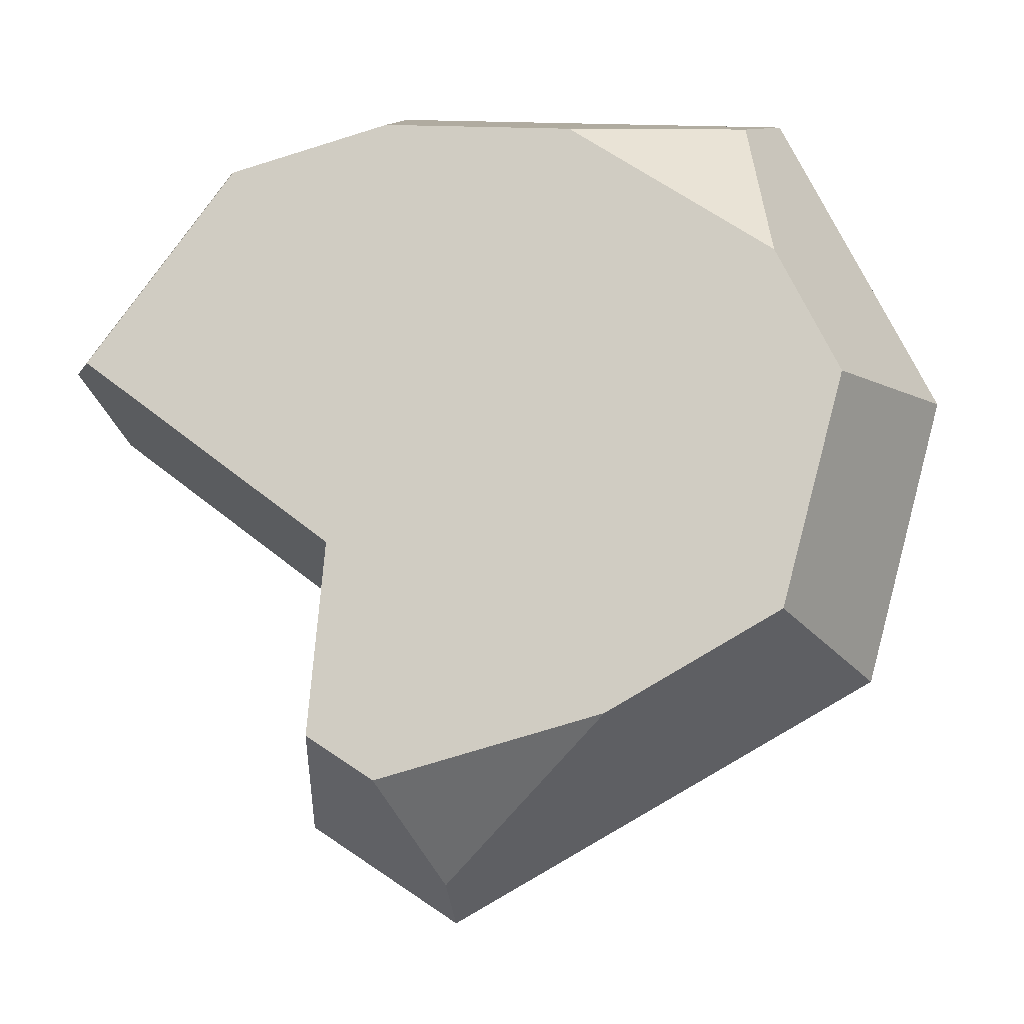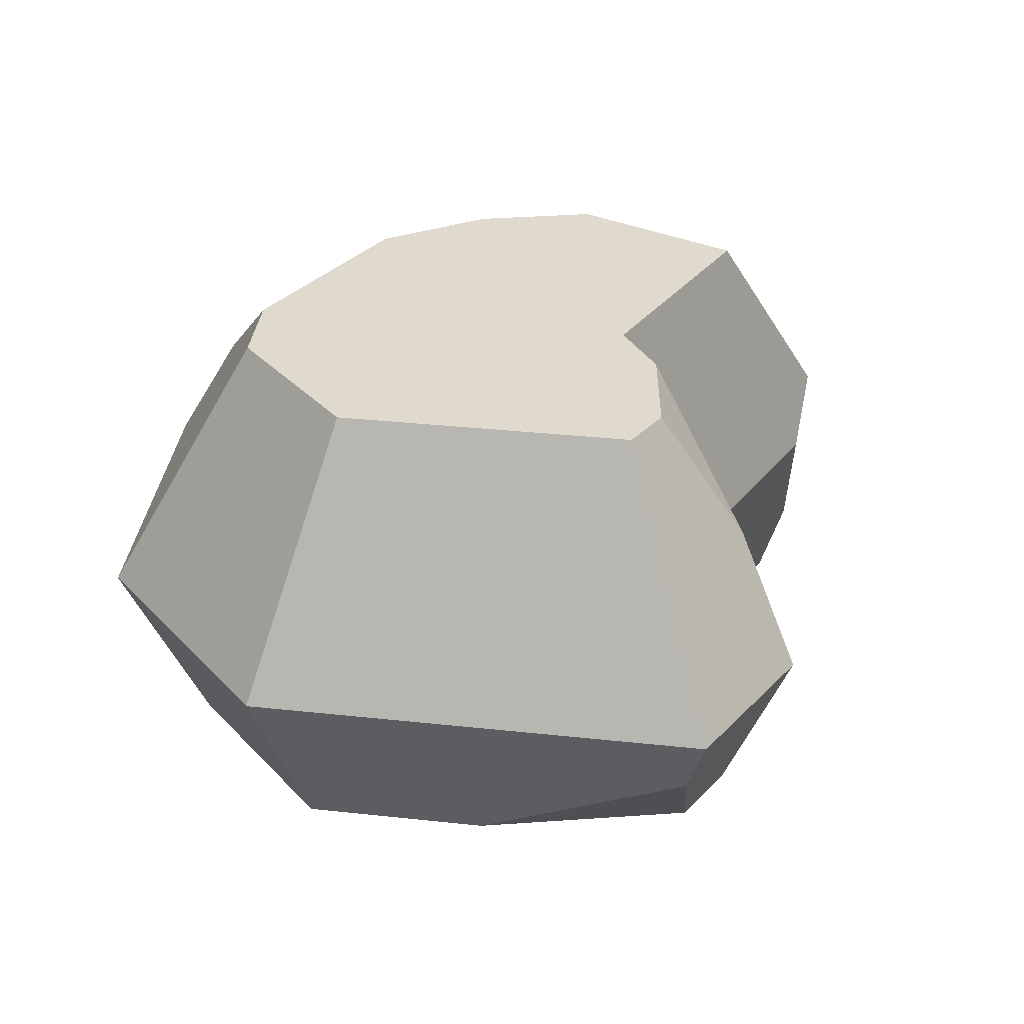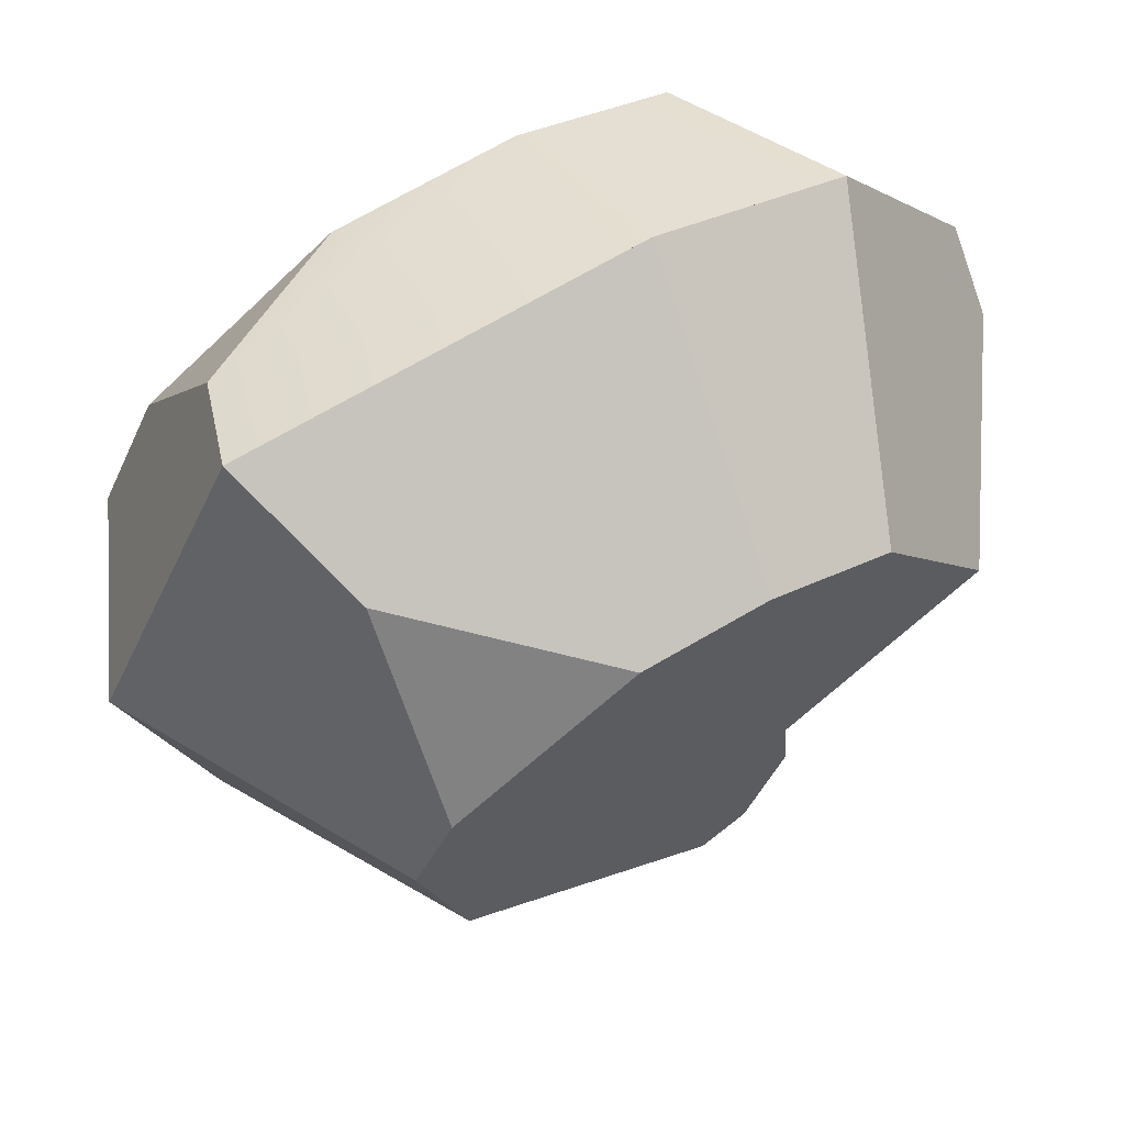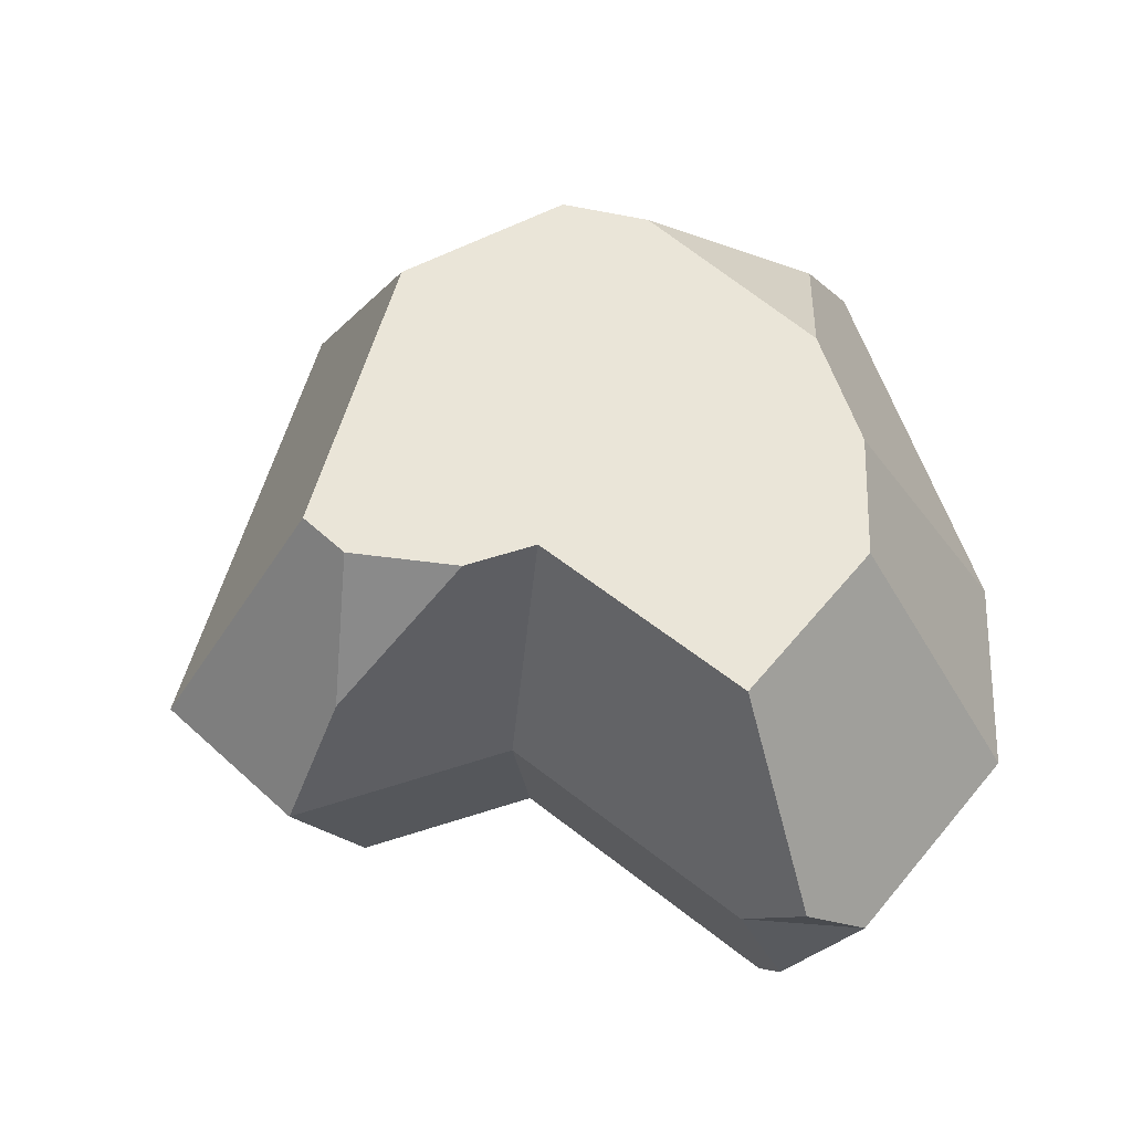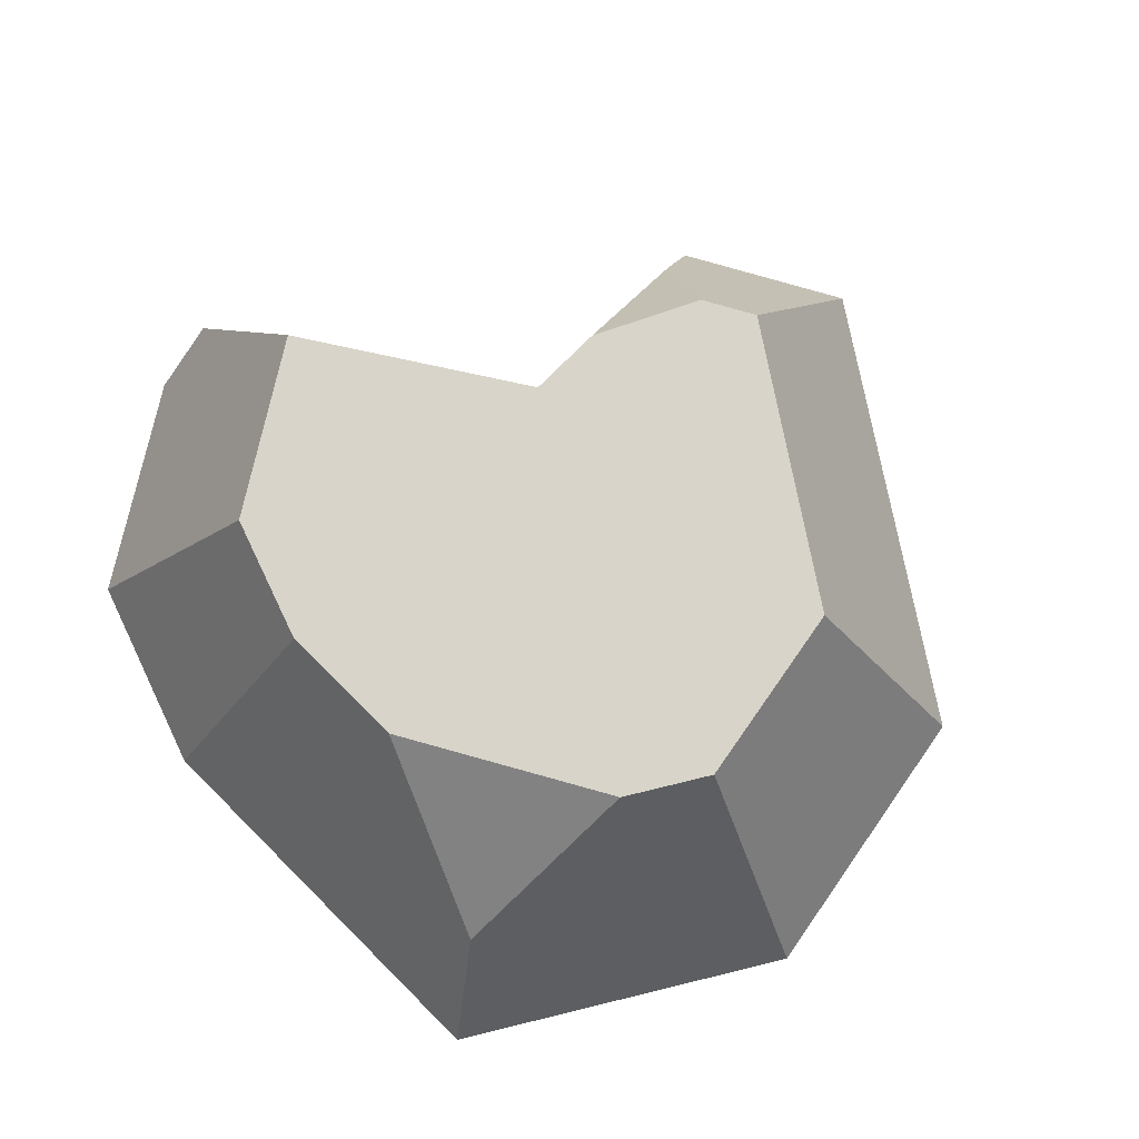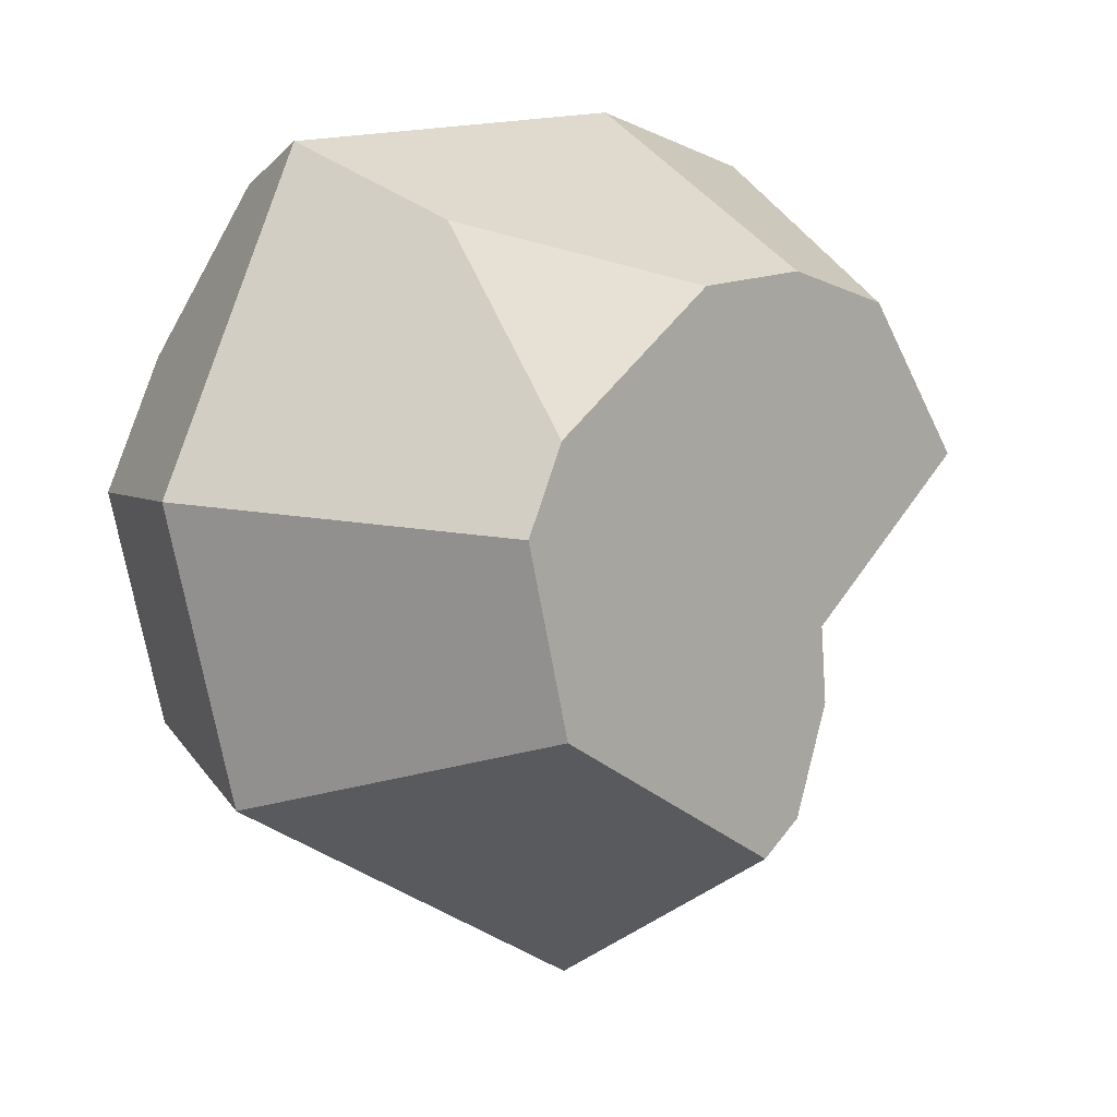
<metadata>
{"format":"obj","ext":"obj","renderer":"f3d","projection":"perspective","resolution":1024,"background":"white","views":[{"elev":-11.9,"azim":9.9,"up":"+Z"},{"elev":32.7,"azim":159.4,"up":"+Y"},{"elev":63.6,"azim":150.6,"up":"+Z"},{"elev":58.9,"azim":-103.3,"up":"+Y"},{"elev":75.4,"azim":49.9,"up":"+Y"},{"elev":7.5,"azim":133.9,"up":"+Z"}]}
</metadata>
<code>
o stone_largeD
v -0.5344 0.3122 0.1561
v -0.2286 0.5683 0.2966
v -0.3668 0.5683 0.1162
v -0.5344 0.2354 0.2337
v -0.3652 0.2354 0.4545
v -0.1401 0.5683 -0.152
v -0.132 0.5683 -0.06371
v -0.09216 0.5683 -0.2773
v -0.08055 0.5683 0.3348
v -0.03624 0.5683 -0.3143
v 0.07117 0.5683 0.3215
v 0.2813 0.5683 -0.1369
v 0.2906 0.5683 0.1718
v 0.3381 0.5683 0.07608
v -0.1302 0.2354 0.5151
v -0.2914 -0 0.3692
v -0.1034 -0 0.4177
v 0.4441 0.2354 -0.2336
v -0.05986 0.2354 -0.5151
v -0.1927 0.4018 -0.319
v 0.5344 0.2354 0.1045
v 0.3514 0.2354 0.4729
v 0.2872 0.4018 0.3905
v -0.05508 0.1474 -0.4745
v 0.3561 0 -0.1814
v 0.1545 0 -0.294
v -0.4897 0.2354 0.09543
v -0.5076 0.08149 0.1498
v 0.4283 -0 0.08914
v -0.4669 -0 0.14
v 0.3167 0.1177 0.4284
v 0.118 -0 0.3982
v -0.2119 0.2354 -0.1174
v -0.2374 0.2354 -0.3977
v -0.1101 0 -0.3649
v 0.3551 -0 0.2365
v -0.1688 0 -0.08838
v -0.1891 0 -0.3126
f 1 2 3
f 2 1 4
f 2 4 5
f 6 7 8
f 9 8 7
f 9 10 8
f 11 10 9
f 11 12 10
f 13 12 11
f 12 13 14
f 9 7 2
f 2 7 3
f 15 16 17
f 16 15 5
f 10 18 19
f 18 10 12
f 6 8 20
f 13 21 14
f 21 13 22
f 22 13 23
f 23 15 22
f 15 23 9
f 9 23 11
f 24 25 26
f 25 24 18
f 18 24 19
f 4 27 28
f 11 23 13
f 21 25 18
f 25 21 29
f 4 1 27
f 16 28 30
f 28 16 4
f 4 16 5
f 31 17 32
f 17 31 15
f 15 31 22
f 9 5 15
f 5 9 2
f 33 20 34
f 20 33 6
f 6 33 7
f 12 21 18
f 21 12 14
f 24 26 35
f 21 36 29
f 36 21 22
f 36 22 31
f 1 33 27
f 33 1 7
f 7 1 3
f 28 37 30
f 37 28 33
f 33 28 27
f 20 19 34
f 19 20 10
f 10 20 8
f 34 35 38
f 35 34 24
f 24 34 19
f 32 36 31
f 38 33 34
f 33 38 37
f 36 25 29
f 25 36 26
f 26 36 32
f 26 32 35
f 35 32 17
f 35 17 37
f 37 17 16
f 37 16 30
f 38 35 37
f 18 22 21
f 22 18 19
f 22 19 15
f 15 19 34
f 15 34 33
f 33 5 15
f 5 33 27
f 5 27 4

</code>
